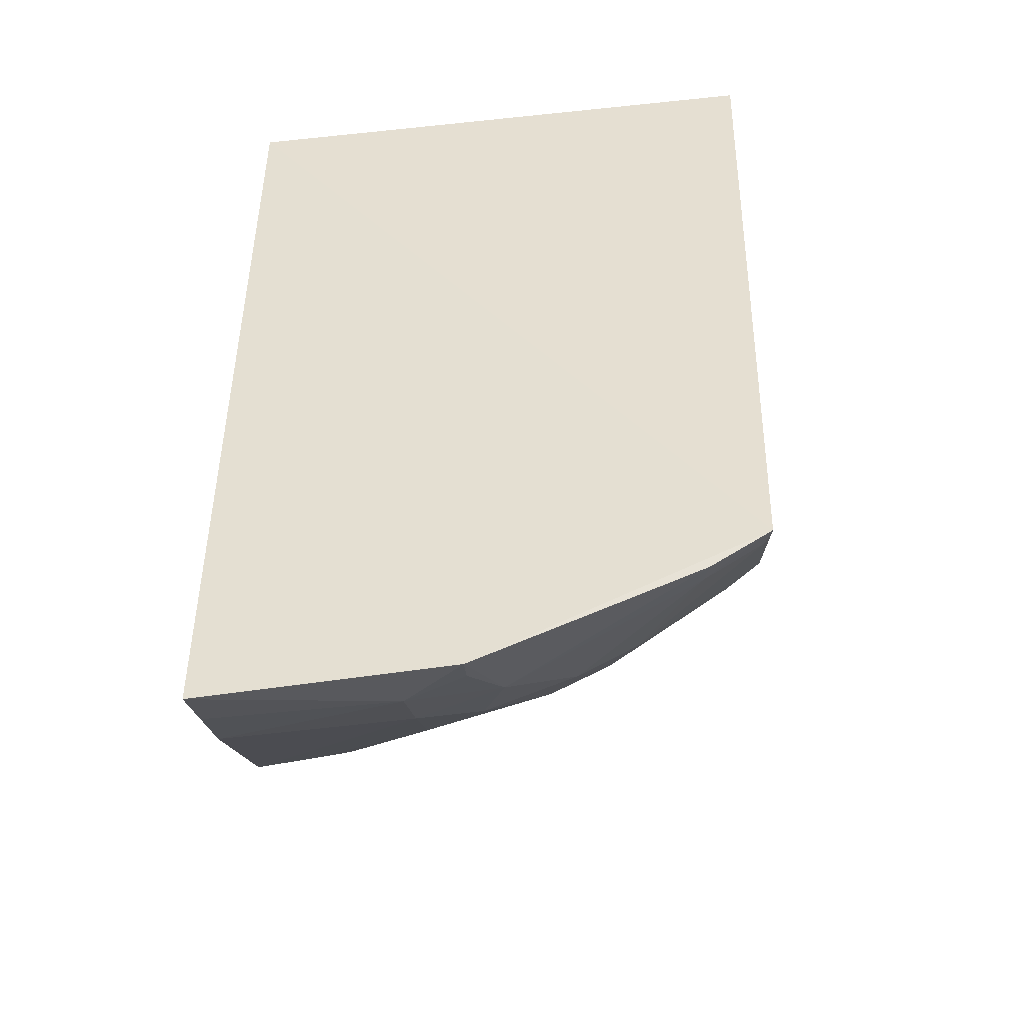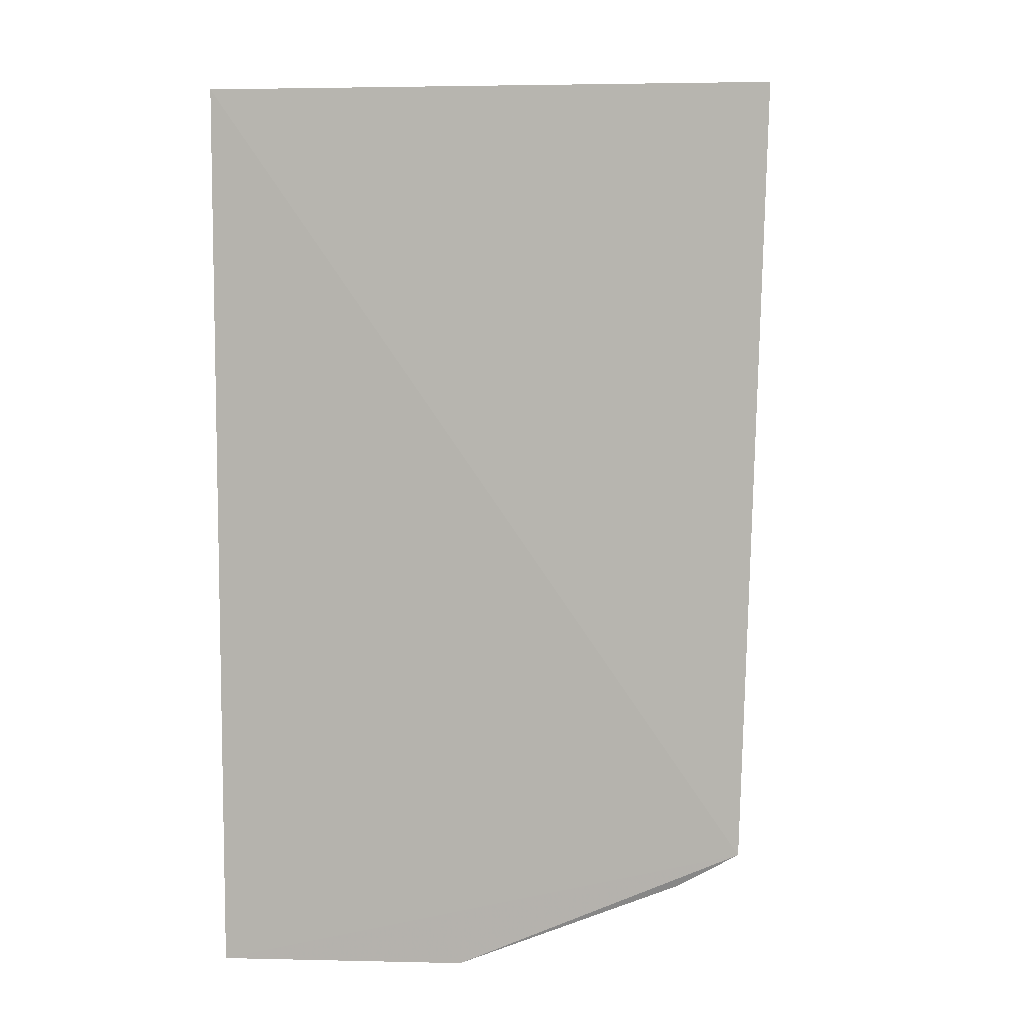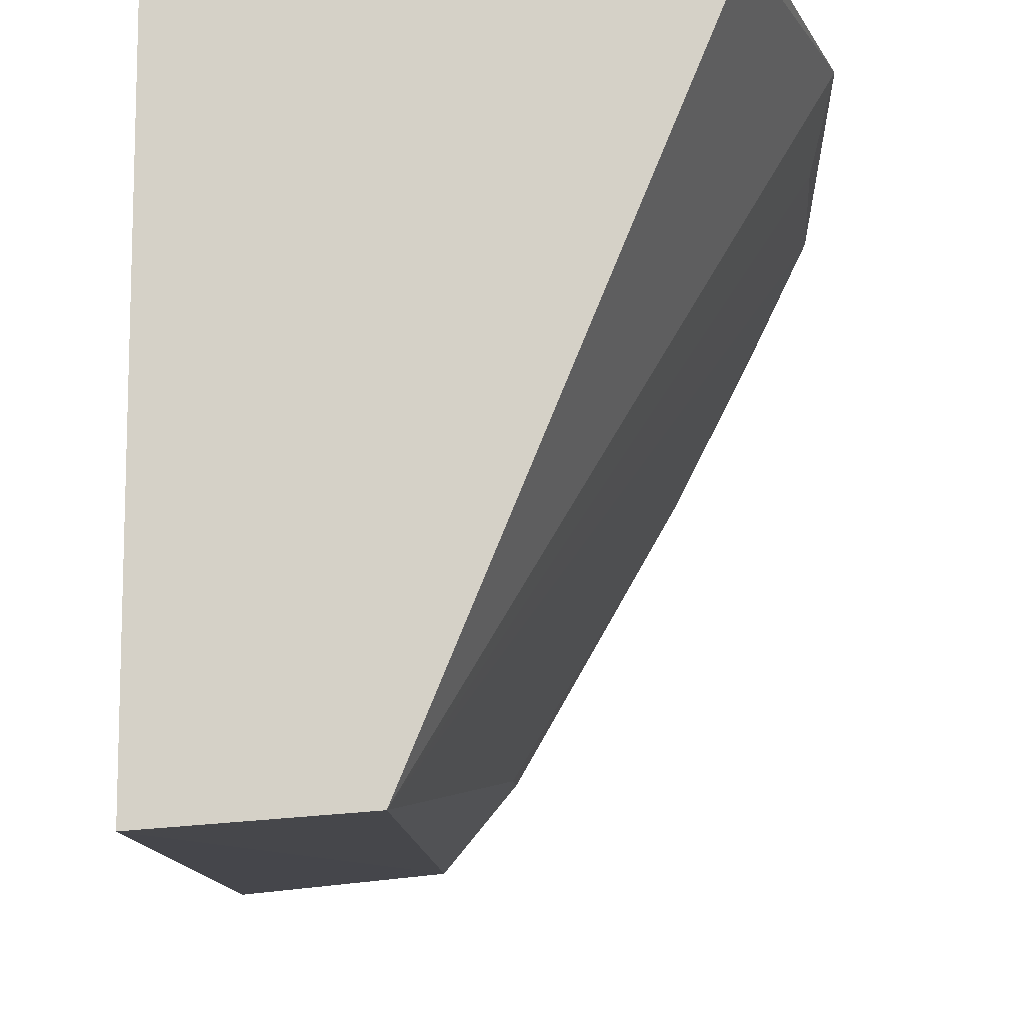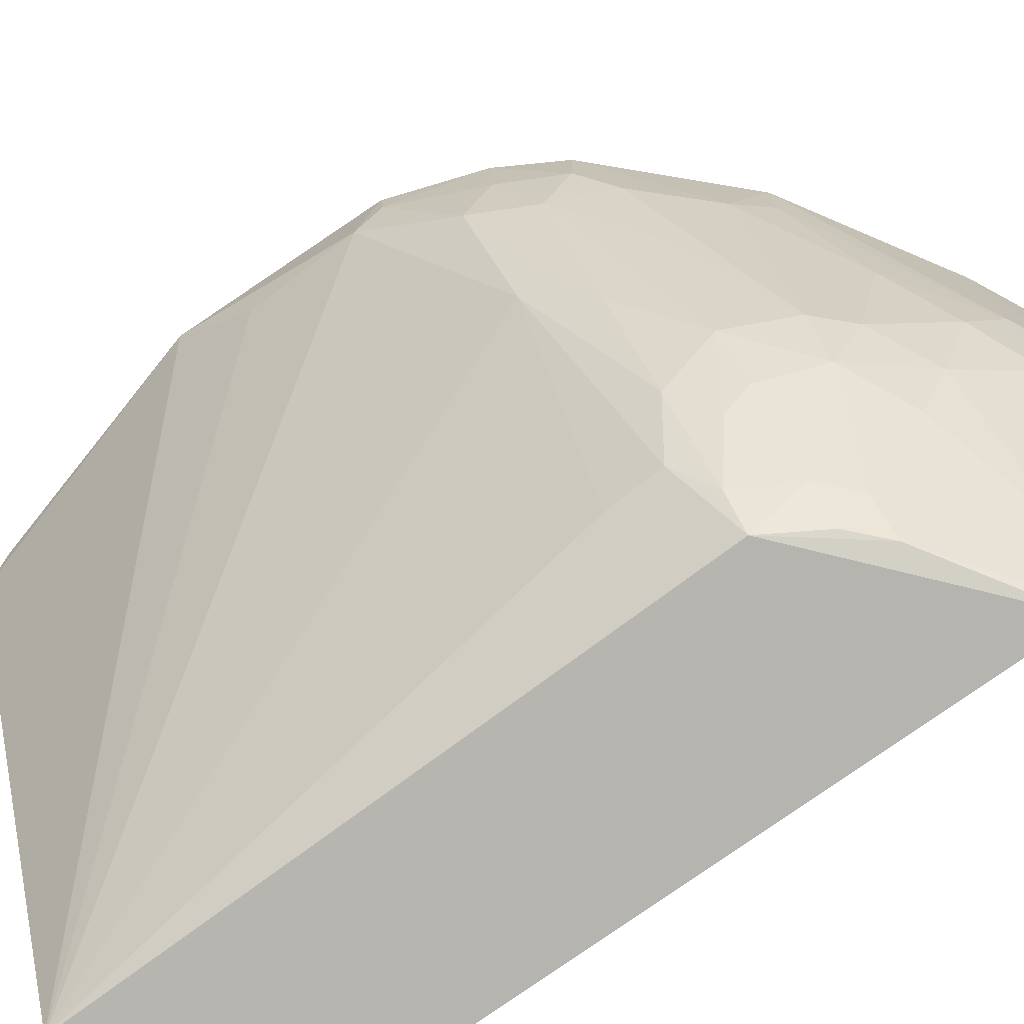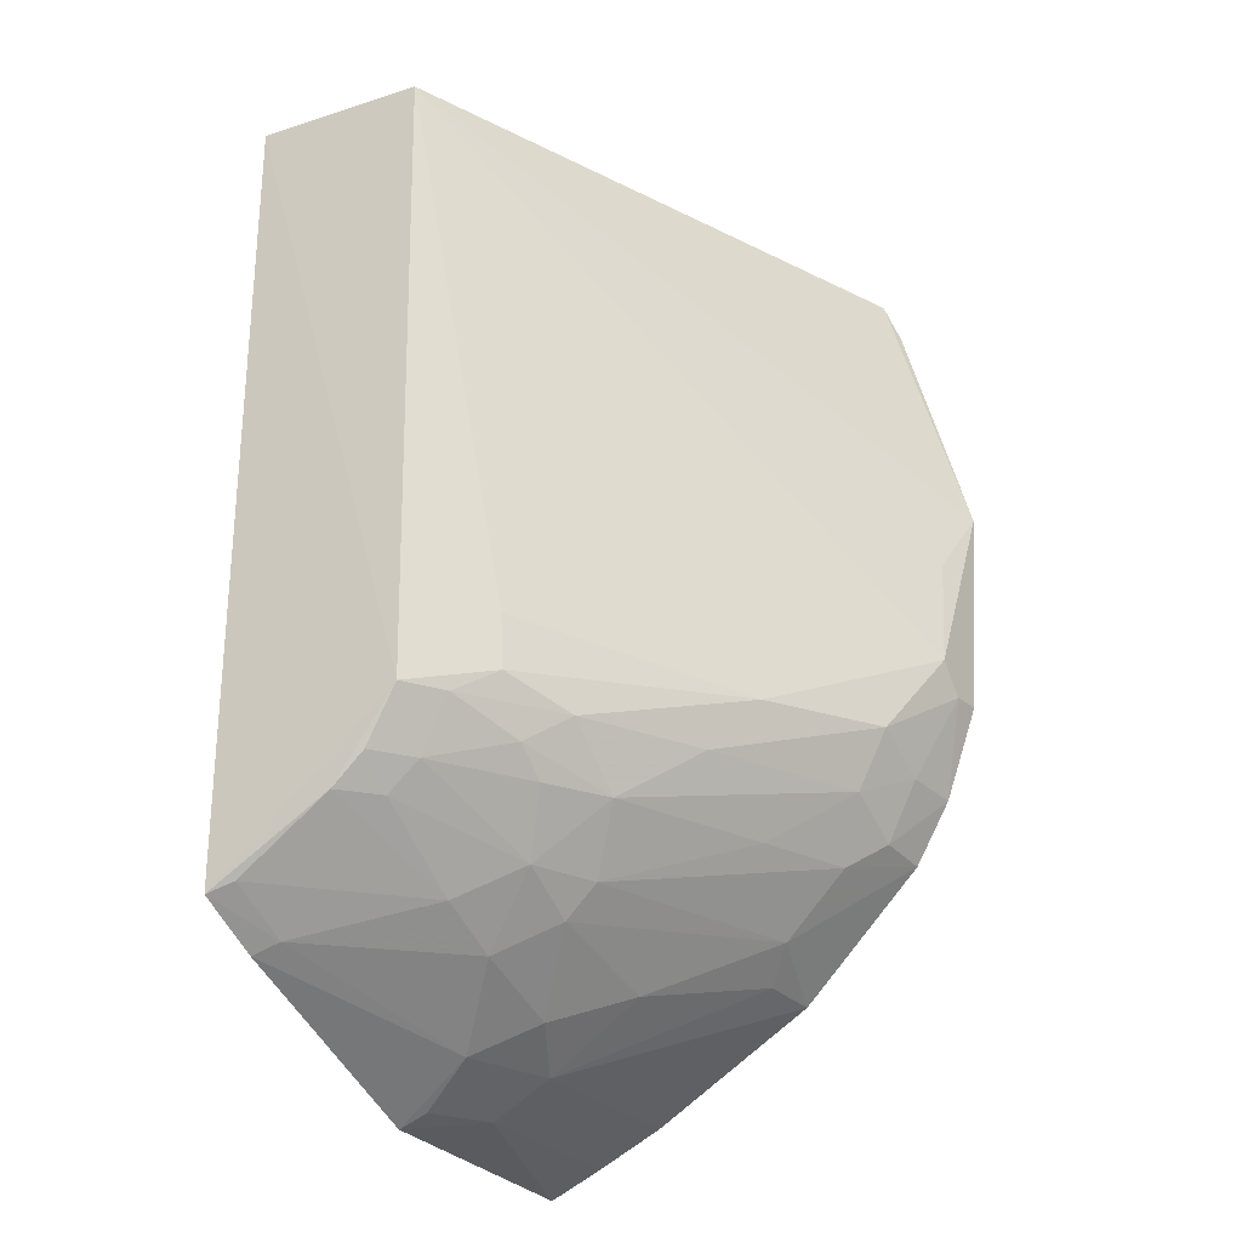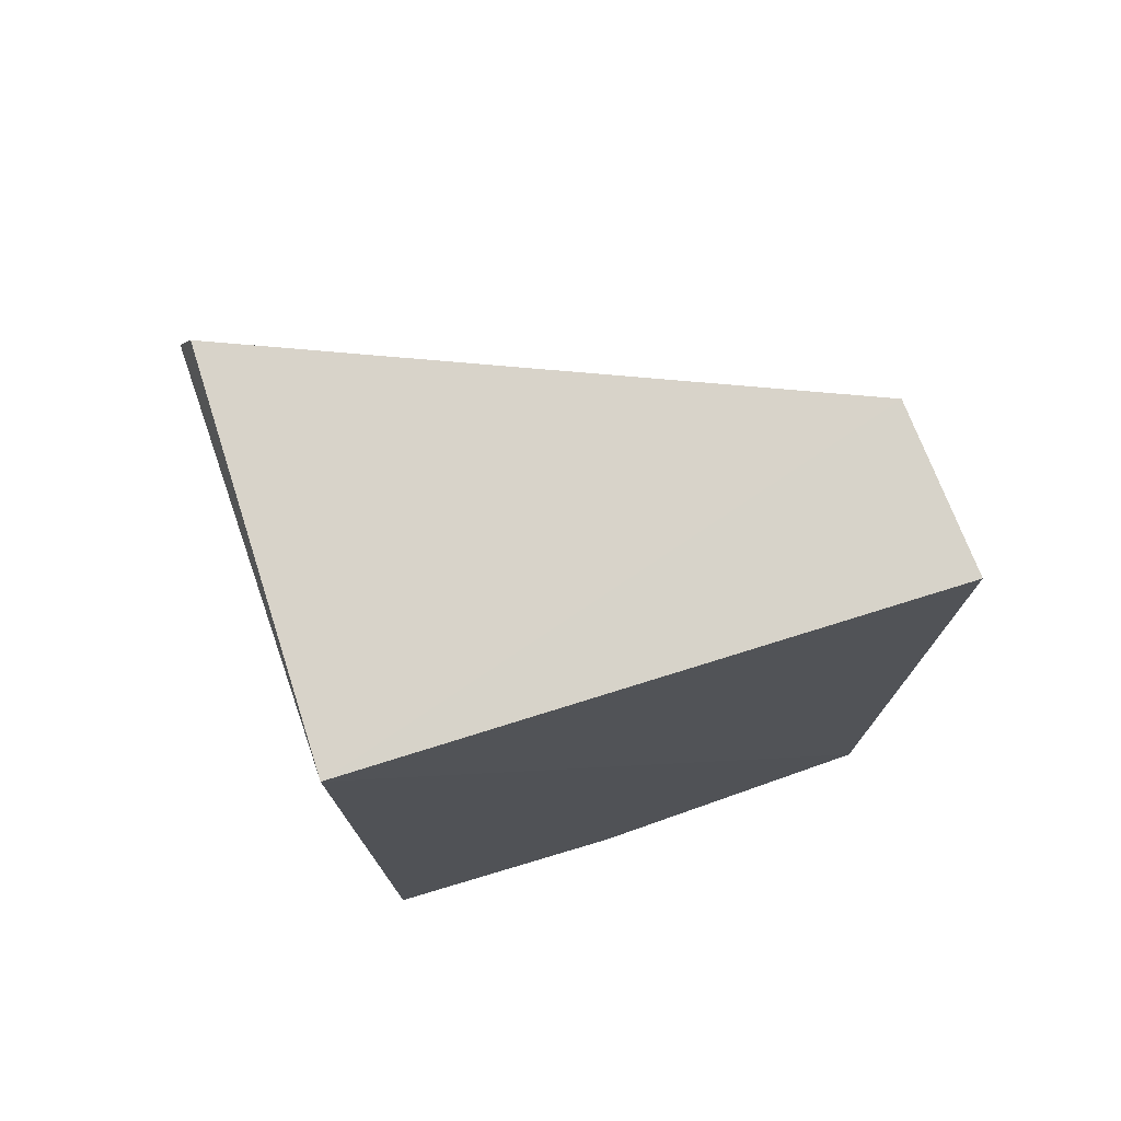
<metadata>
{"format":"obj","ext":"obj","renderer":"f3d","projection":"perspective","resolution":1024,"background":"white","views":[{"elev":-46.5,"azim":-83.2,"up":"+Z"},{"elev":7.3,"azim":-80.5,"up":"+Z"},{"elev":-11.7,"azim":1.8,"up":"+Y"},{"elev":-77.3,"azim":126.1,"up":"+Y"},{"elev":-26.9,"azim":30.1,"up":"+Z"},{"elev":75.8,"azim":-107.3,"up":"+Z"}]}
</metadata>
<code>
v 0.3255 -0.2601 0.01033
v 0.4603 -0.0208 -0.2139
v 0.4296 -0.006934 0.009507
v 0.25 -0.008167 0.009806
v 0.2447 -0.1258 -0.4014
v 0.2467 -0.008953 -0.4064
v 0.465 0.0007811 -0.116
v 0.3264 -0.2547 -0.2698
v 0.25 -0.2657 0.009806
v 0.2427 -0.2569 -0.3411
v 0.3752 -0.007728 -0.3376
v 0.4599 -0.03369 -0.2007
v 0.4356 -0.001539 -0.007536
v 0.34 -0.1523 -0.3369
v 0.2995 -0.09701 -0.3807
v 0.447 -0.00782 -0.2555
v 0.4584 -0.02458 -0.149
v 0.4618 -0.007079 -0.2136
v 0.3972 -0.1371 -0.2693
v 0.3135 -0.1668 -0.3512
v 0.2714 -0.09647 -0.3952
v 0.3019 -0.009083 -0.3815
v 0.3413 -0.09521 -0.3519
v 0.4308 -0.008141 -0.2831
v 0.4431 -0.06247 -0.2405
v 0.3538 -0.1949 -0.2957
v 0.2445 -0.2289 -0.3578
v 0.3139 -0.1249 -0.3669
v 0.272 -0.009539 -0.3958
v 0.3729 -0.03627 -0.3365
v 0.4148 -0.04848 -0.294
v 0.3531 -0.2244 -0.2344
v 0.4435 -0.03487 -0.2543
v 0.3689 -0.194 -0.2703
v 0.3405 -0.1799 -0.322
v 0.3125 -0.1946 -0.3365
v 0.2847 -0.1376 -0.3801
v 0.3868 -0.04972 -0.3227
v 0.4292 -0.06228 -0.2671
v 0.4137 -0.1204 -0.2442
v 0.4291 -0.03368 -0.2812
v 0.3704 -0.1668 -0.2955
v 0.3532 -0.2085 -0.2835
v 0.3536 -0.2231 -0.2589
v 0.311 -0.2365 -0.3073
v 0.2565 -0.2261 -0.3531
v 0.2578 -0.1251 -0.3961
v 0.3543 -0.1521 -0.323
v 0.3989 -0.09203 -0.2945
v 0.3392 -0.2379 -0.2705
v 0.325 -0.2355 -0.2944
v 0.2961 -0.2522 -0.3072
v 0.2543 -0.2533 -0.3366
v 0.3107 -0.2516 -0.2936
f 1 3 4
f 7 3 1
f 7 6 4
f 9 1 4
f 9 8 1
f 10 6 5
f 10 4 6
f 10 9 4
f 10 8 9
f 11 6 7
f 13 7 4
f 13 4 3
f 13 3 7
f 17 12 7
f 17 7 1
f 17 1 12
f 18 12 2
f 18 7 12
f 18 16 7
f 18 2 16
f 21 5 6
f 22 6 11
f 22 11 15
f 22 15 21
f 24 11 7
f 24 7 16
f 25 2 12
f 27 10 5
f 28 14 20
f 28 23 14
f 28 15 23
f 29 22 21
f 29 21 6
f 29 6 22
f 30 23 15
f 30 15 11
f 32 1 8
f 33 16 2
f 33 2 25
f 35 20 14
f 36 20 35
f 37 27 5
f 37 28 20
f 37 21 15
f 37 15 28
f 38 30 11
f 38 11 24
f 38 24 31
f 38 23 30
f 38 14 23
f 39 25 19
f 39 33 25
f 40 25 12
f 40 12 1
f 40 1 32
f 40 34 19
f 40 19 25
f 41 24 16
f 41 16 33
f 41 33 39
f 41 39 31
f 41 31 24
f 42 19 34
f 42 26 35
f 42 39 19
f 43 42 34
f 43 26 42
f 44 32 8
f 44 40 32
f 44 34 40
f 45 36 35
f 46 20 36
f 46 37 20
f 46 27 37
f 46 10 27
f 47 37 5
f 47 5 21
f 47 21 37
f 48 38 31
f 48 14 38
f 48 42 35
f 48 35 14
f 49 31 39
f 49 39 42
f 49 48 31
f 49 42 48
f 50 43 34
f 50 34 44
f 50 44 8
f 51 45 35
f 51 35 26
f 51 26 43
f 51 50 8
f 51 43 50
f 52 8 10
f 52 36 45
f 53 46 36
f 53 10 46
f 53 52 10
f 53 36 52
f 54 51 8
f 54 8 52
f 54 52 45
f 54 45 51

</code>
